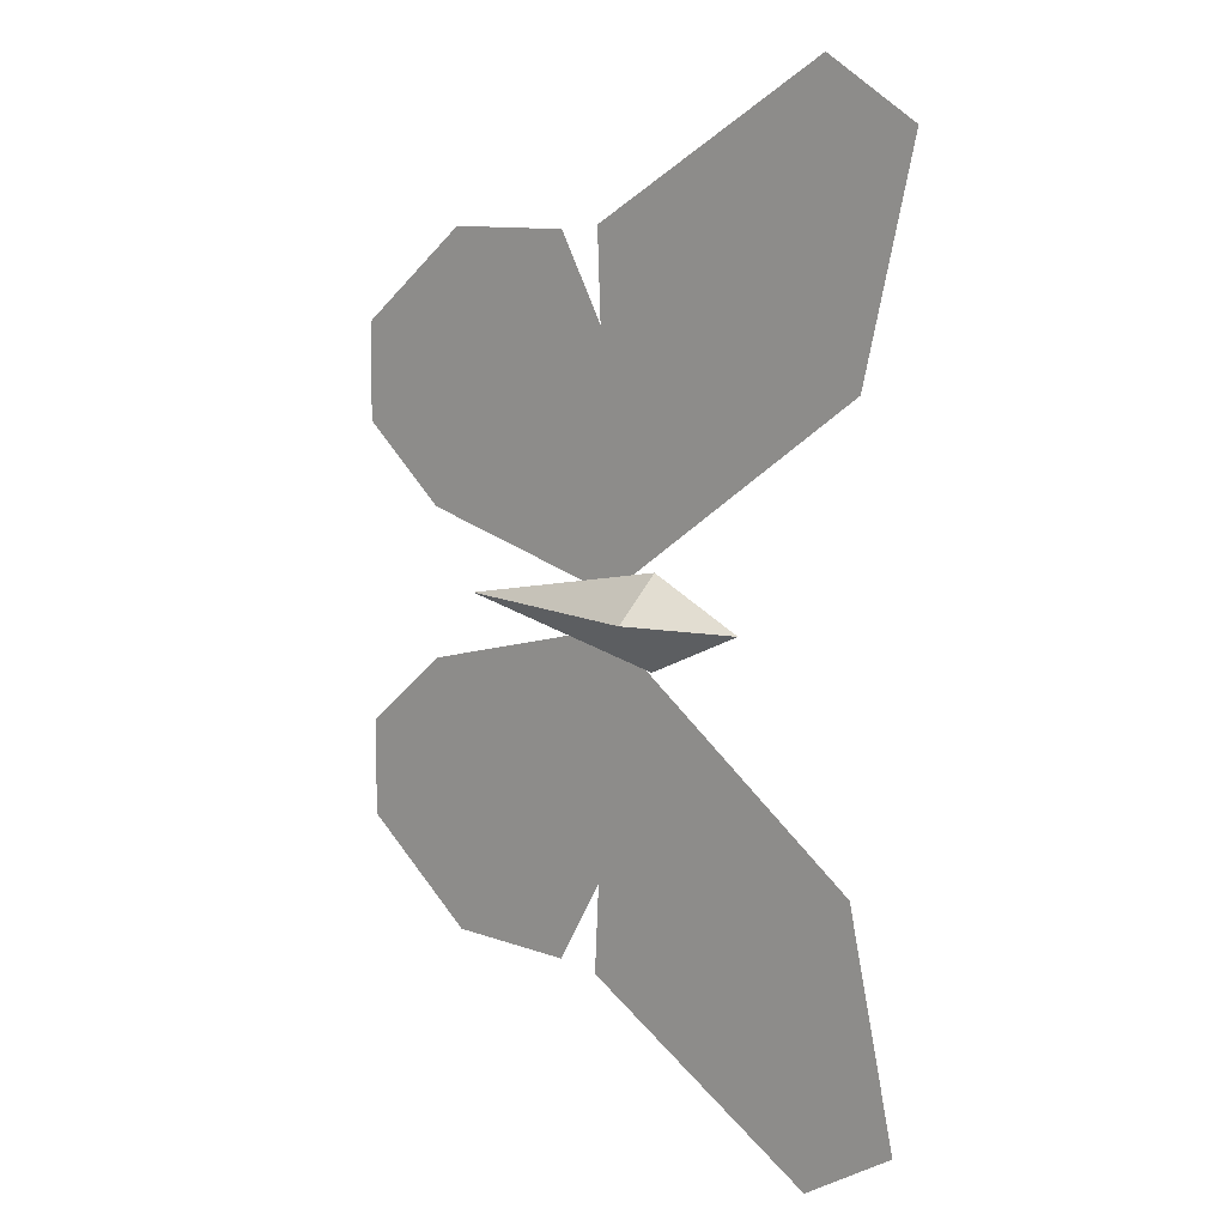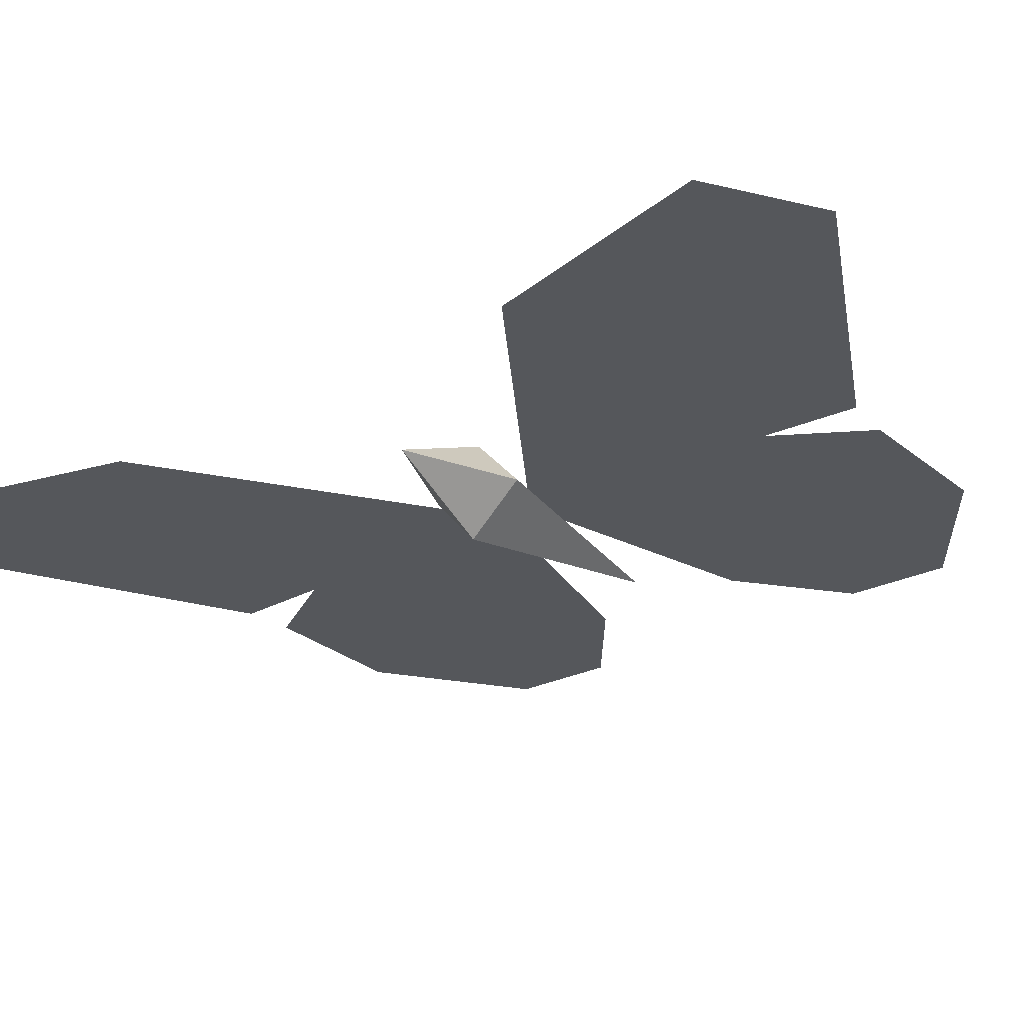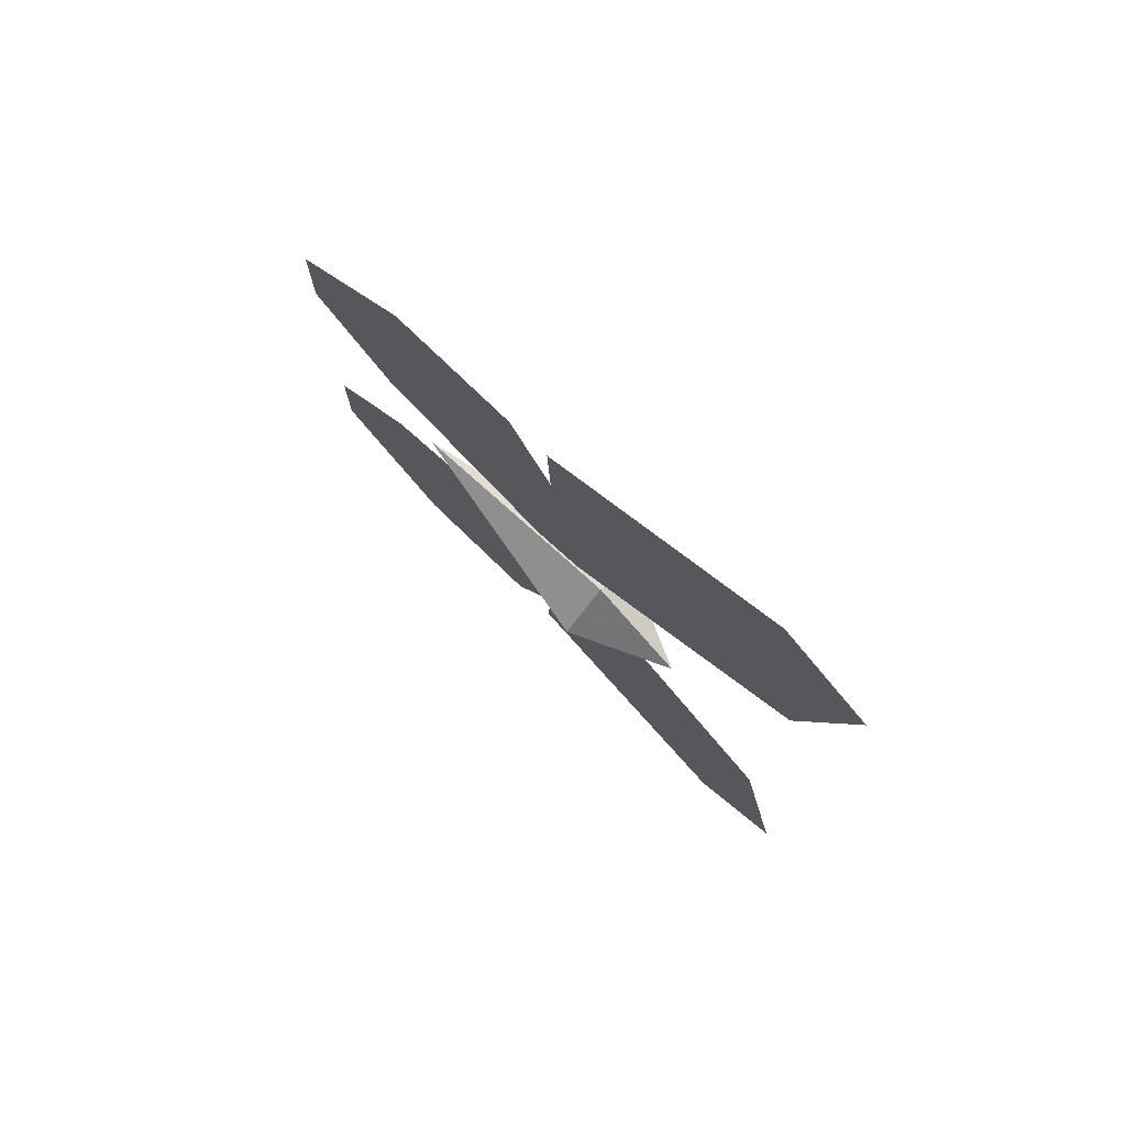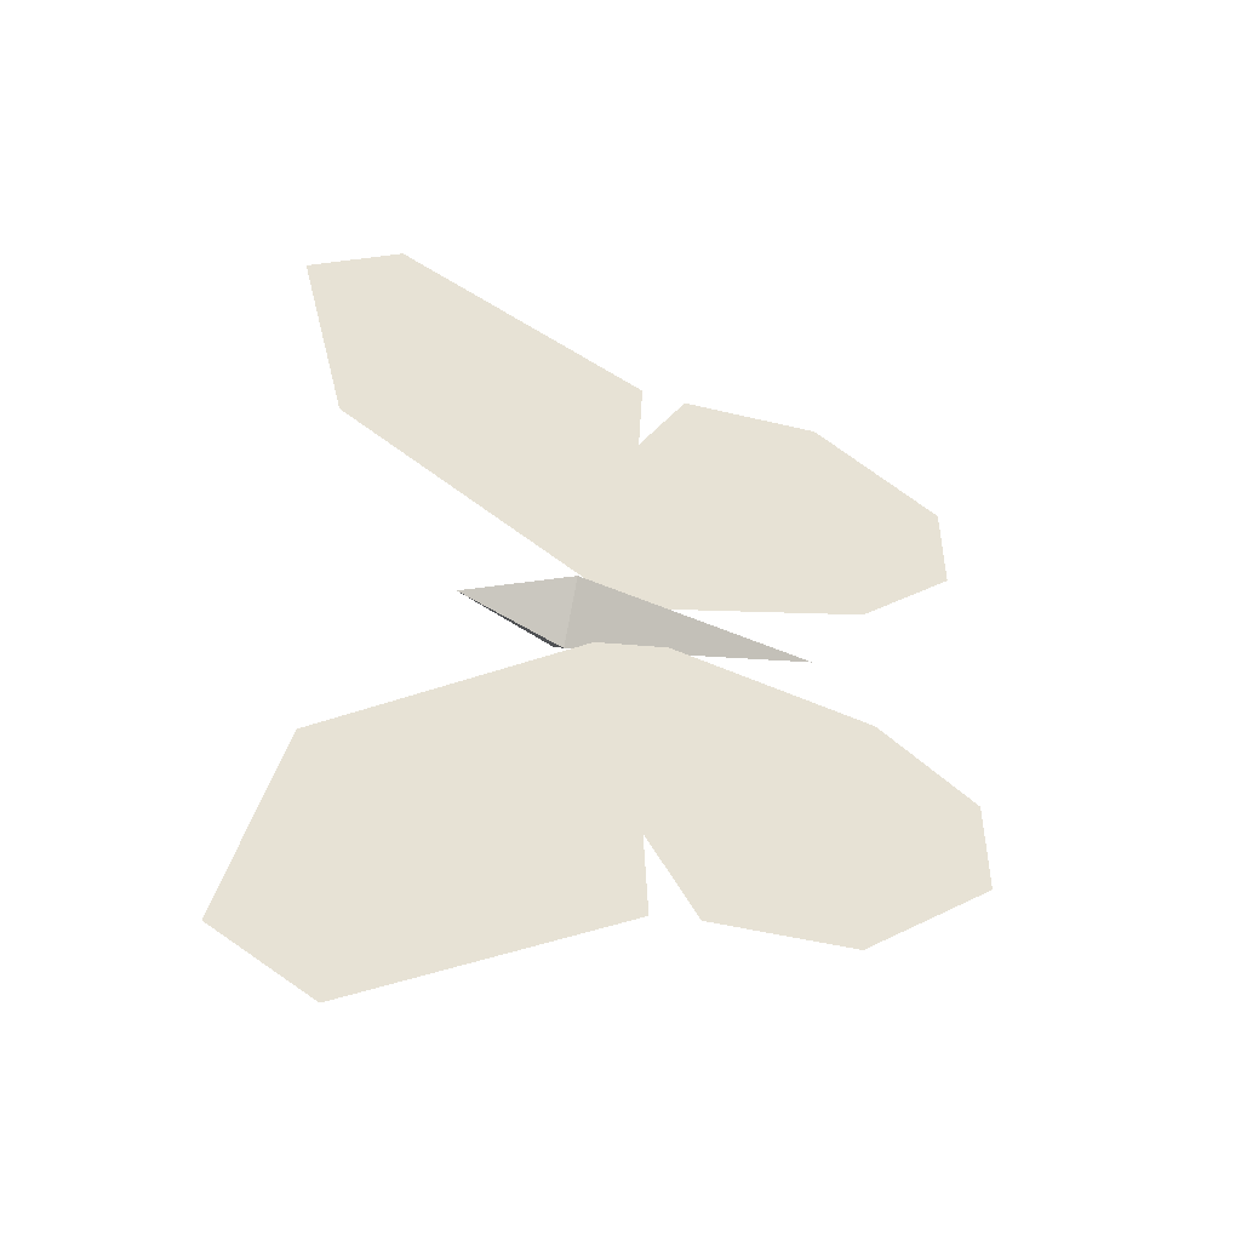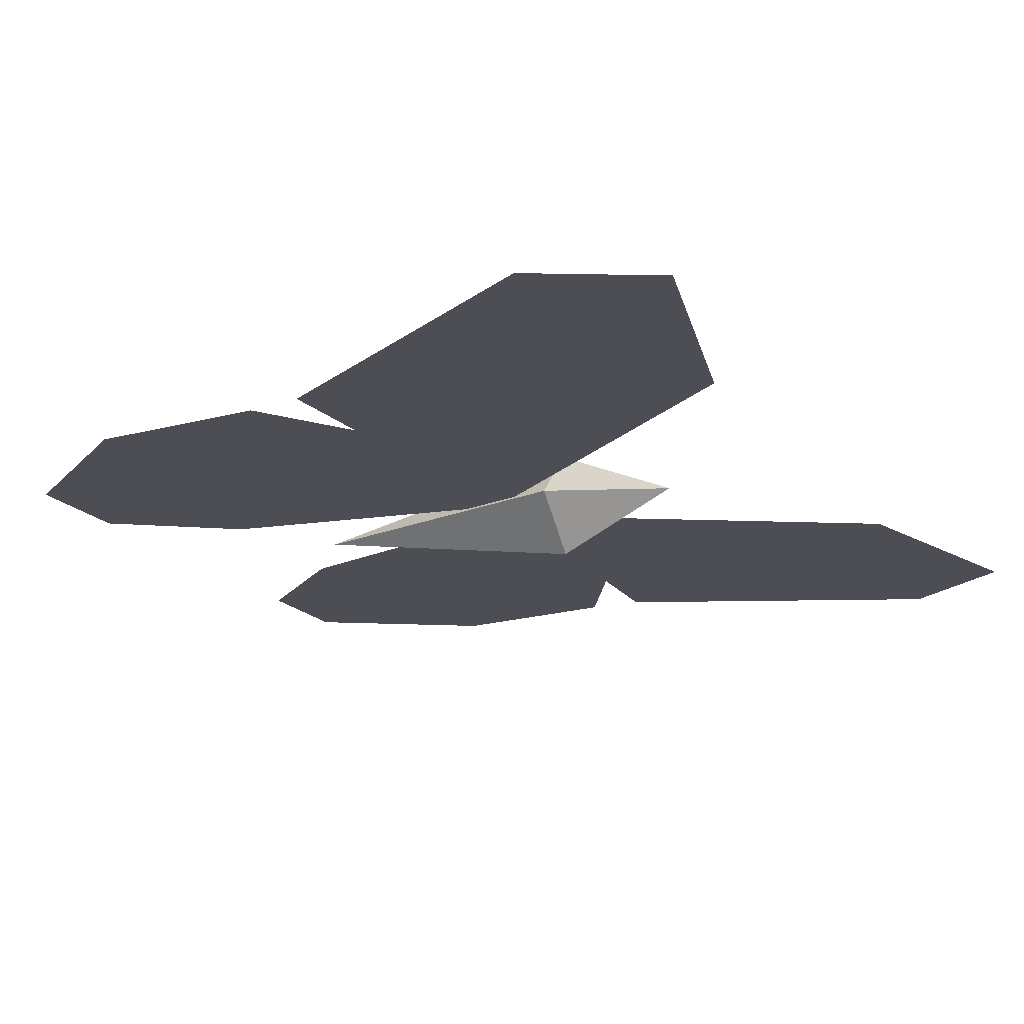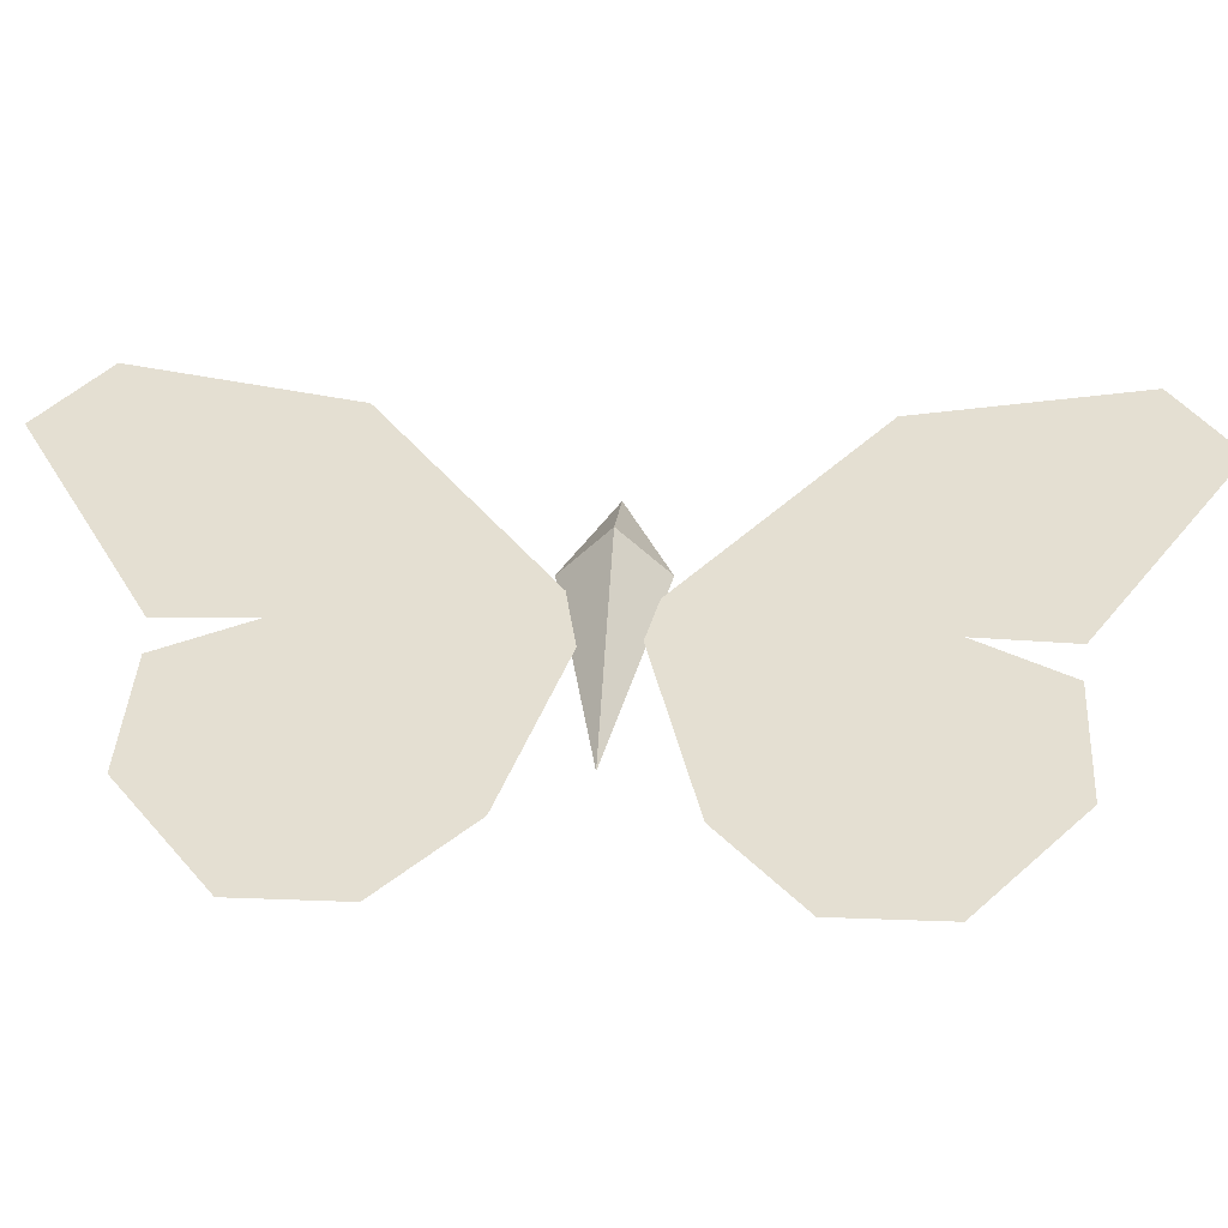
<metadata>
{"format":"obj","ext":"obj","renderer":"f3d","projection":"perspective","resolution":1024,"background":"white","views":[{"elev":10.3,"azim":45.1,"up":"+Z"},{"elev":-25.2,"azim":129.5,"up":"+Y"},{"elev":77.8,"azim":46.1,"up":"+Z"},{"elev":-48.3,"azim":166.9,"up":"+Z"},{"elev":-16.3,"azim":25.1,"up":"+Y"},{"elev":34.8,"azim":-86.7,"up":"+Y"}]}
</metadata>
<code>
v 0.1903 0.006799 0.005844
v -0.2383 -0.008491 0.005954
v 0.06186 0.004333 0.06402
v 0.06181 6.6e-05 -0.05315
v 0.05975 0.06081 0.005112
v 0.06392 -0.05628 0.009374
v -0.01129 0.004144 -0.0111
v 0.03499 0.005147 -0.2162
v -0.0911 -0.000685 -0.434
v -0.308 -0.007837 -0.08641
v -0.236 -0.005516 -0.2156
v -0.2677 -0.007634 -0.4336
v -0.4261 -0.01288 -0.1847
v -0.4264 -0.01339 -0.3104
v -0.01271 0.004087 -0.01125
v 0.4161 0.01881 -0.5521
v 0.2933 0.01367 -0.628
v -0.03422 0.001528 -0.4405
v 0.35 0.01733 -0.2697
v 0.2096 0.01151 -0.3439
v -0.01262 0.004255 0.02994
v 0.4185 0.02337 0.5688
v 0.296 0.01886 0.6453
v -0.03235 0.005191 0.4593
v 0.3512 0.0196 0.2868
v 0.2111 0.01438 0.3616
v -0.0112 0.00431 0.02979
v 0.03593 0.006983 0.2347
v -0.08926 0.002926 0.453
v -0.3076 -0.007051 0.1064
v -0.235 -0.00368 0.2353
v -0.2659 -0.004023 0.4534
v -0.4253 -0.01129 0.2053
v -0.4251 -0.01078 0.3309
f 3 5 2
f 2 6 3
f 5 1 4
f 1 6 4
f 1 5 3
f 3 6 1
f 2 5 4
f 2 4 6
f 7 8 11
f 8 9 11
f 13 11 14
f 11 12 14
f 11 9 12
f 7 11 10
f 10 11 13
f 15 19 20
f 15 20 18
f 20 19 16
f 18 20 17
f 20 16 17
f 21 26 25
f 21 24 26
f 26 23 22
f 24 23 26
f 26 22 25
f 27 31 28
f 28 31 29
f 33 34 31
f 31 34 32
f 31 32 29
f 27 30 31
f 30 33 31

</code>
